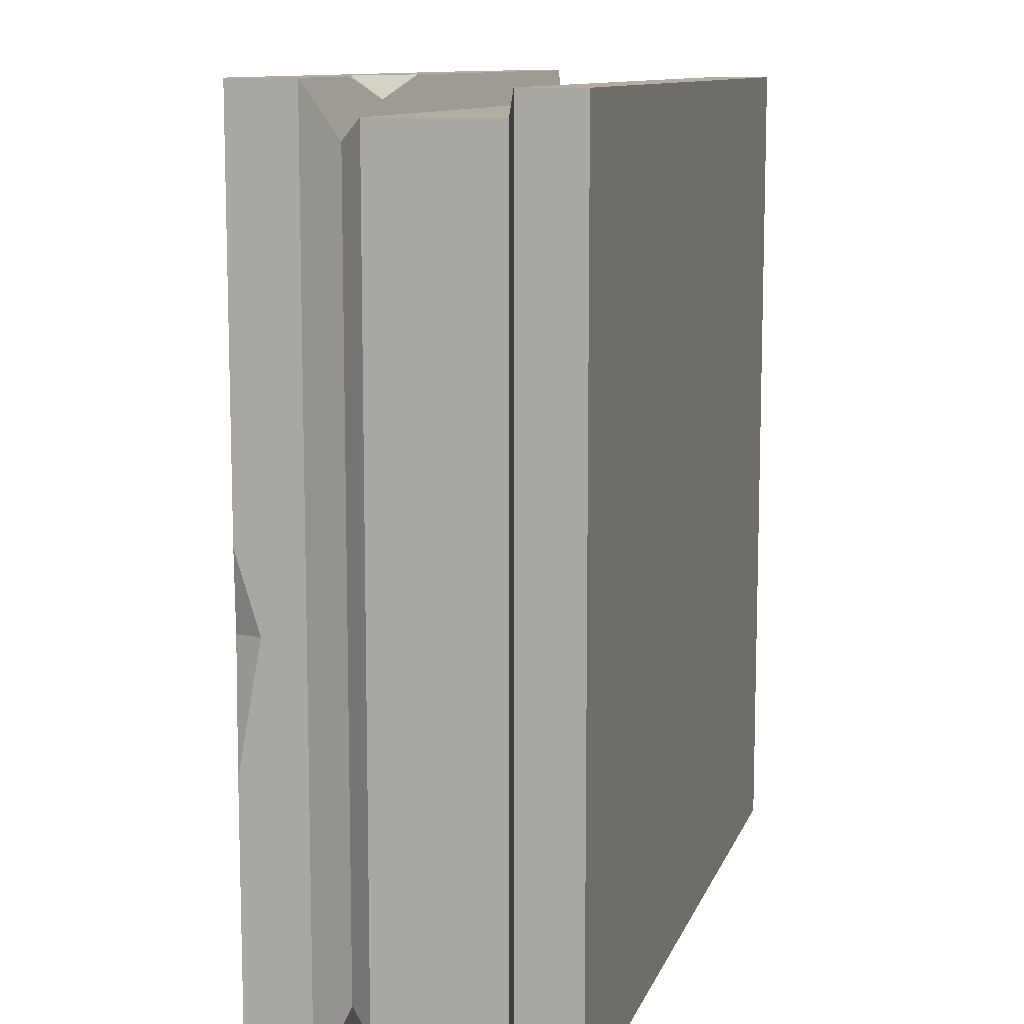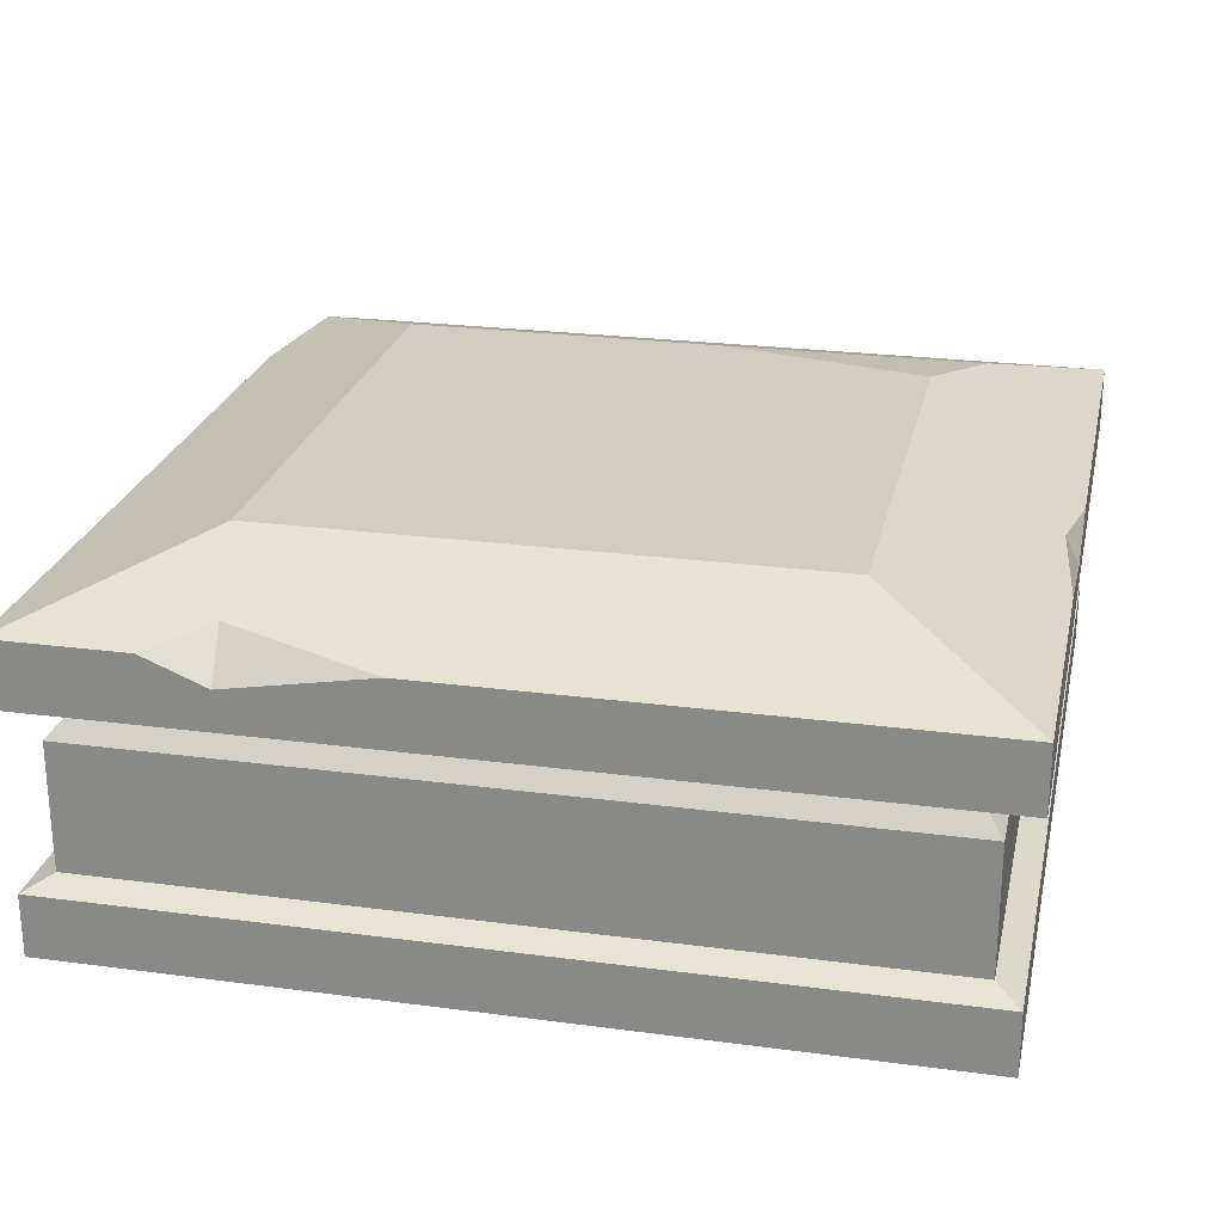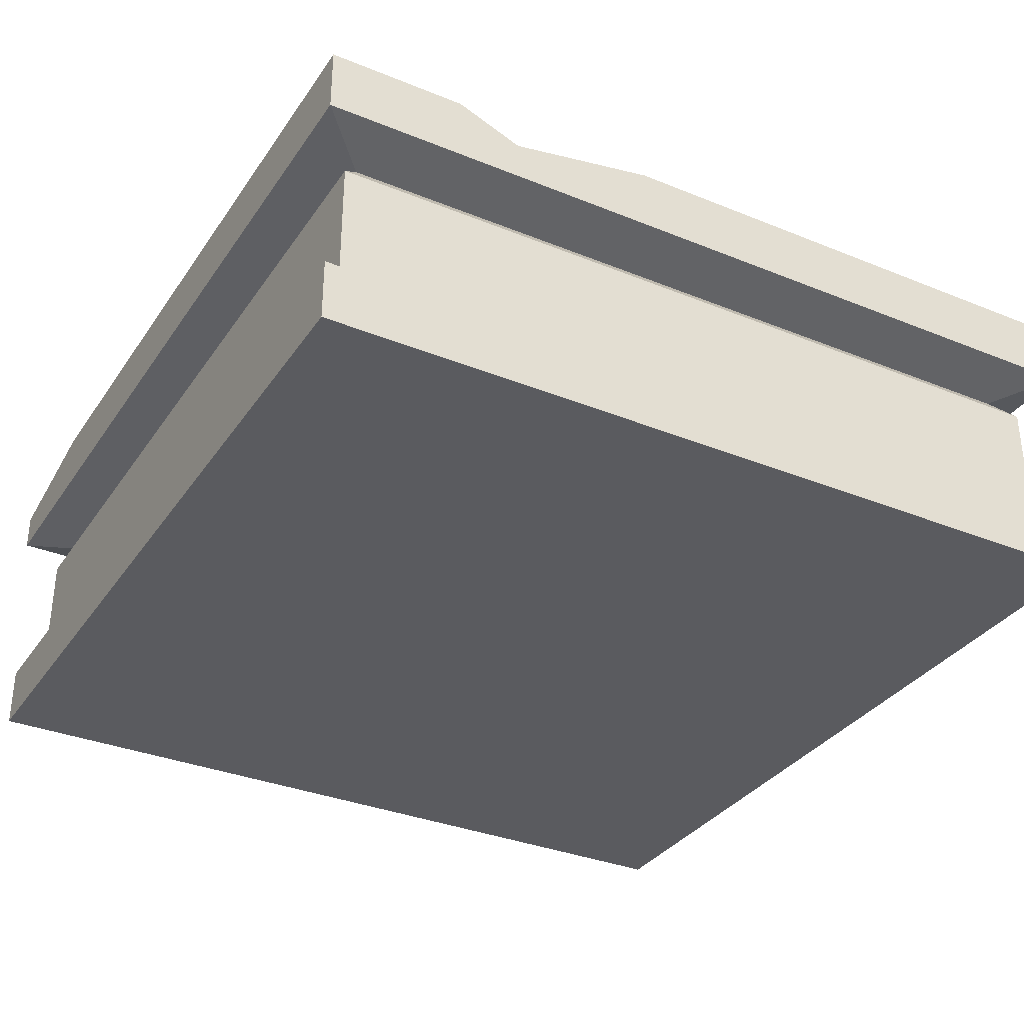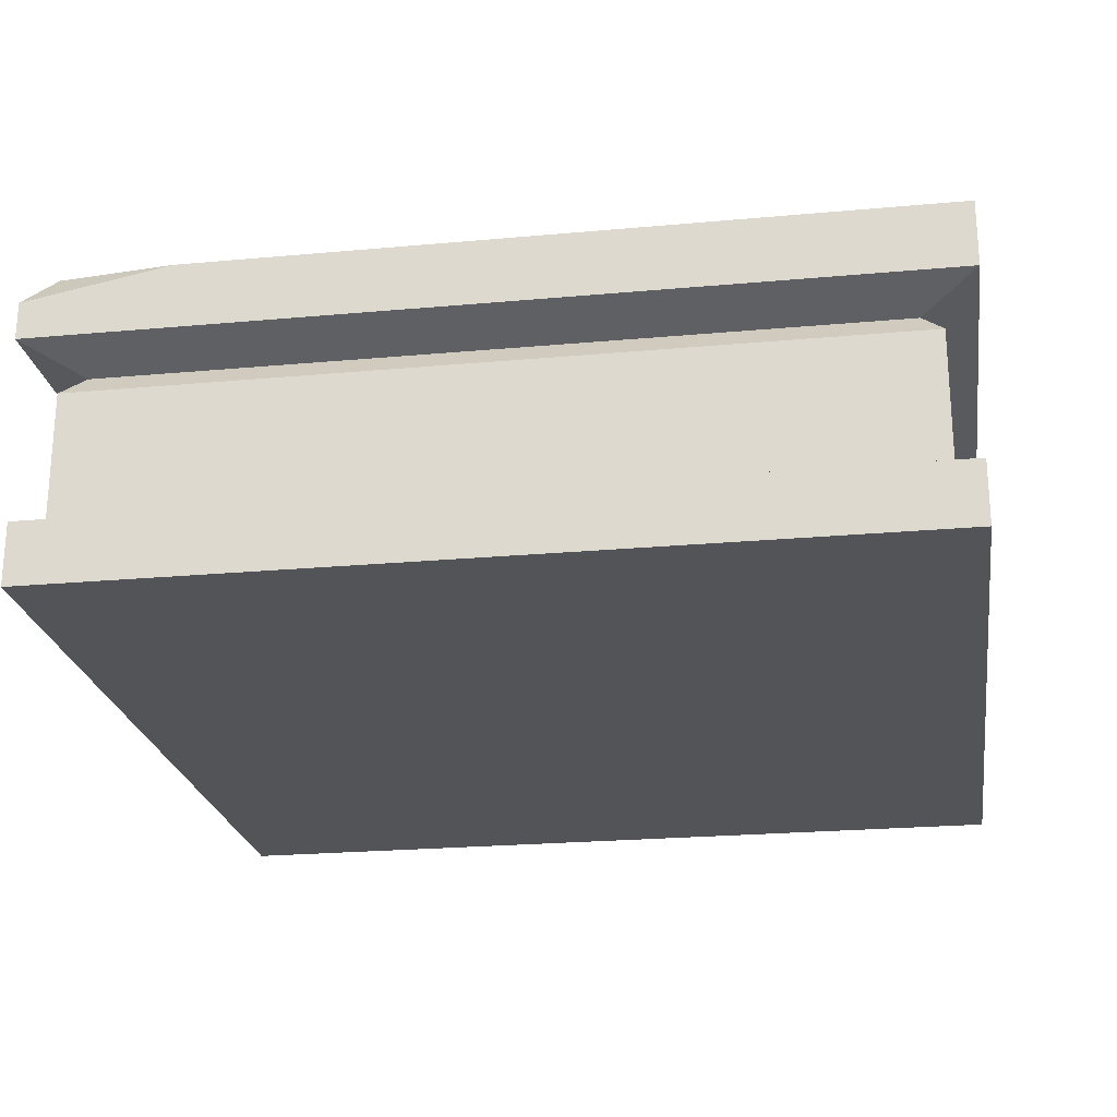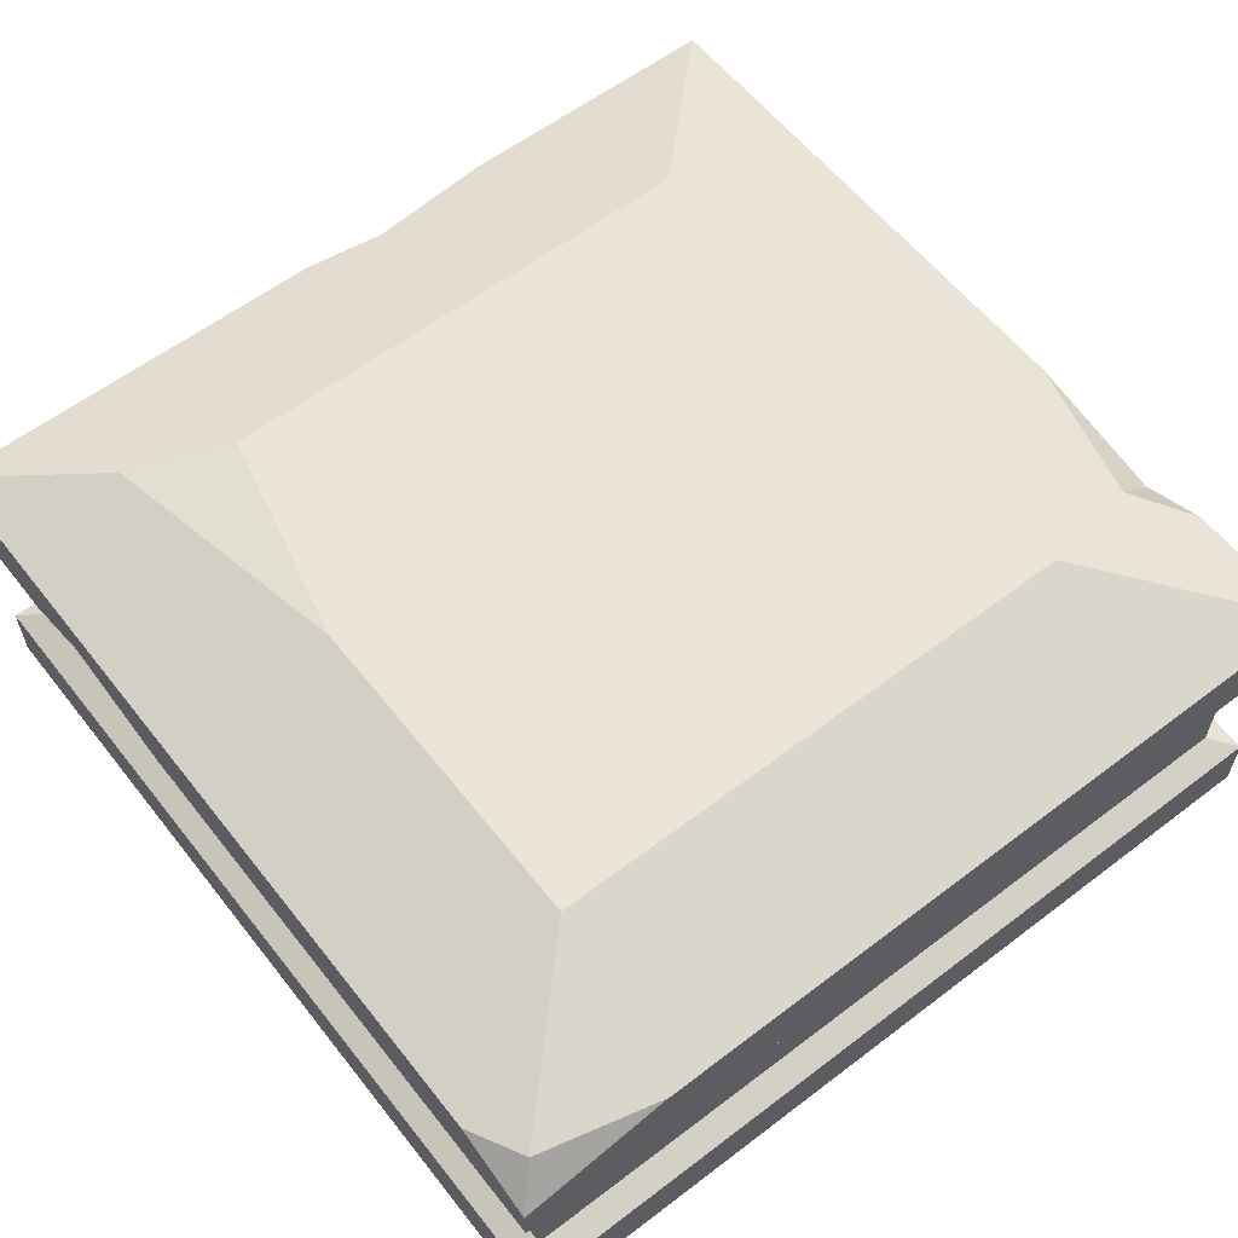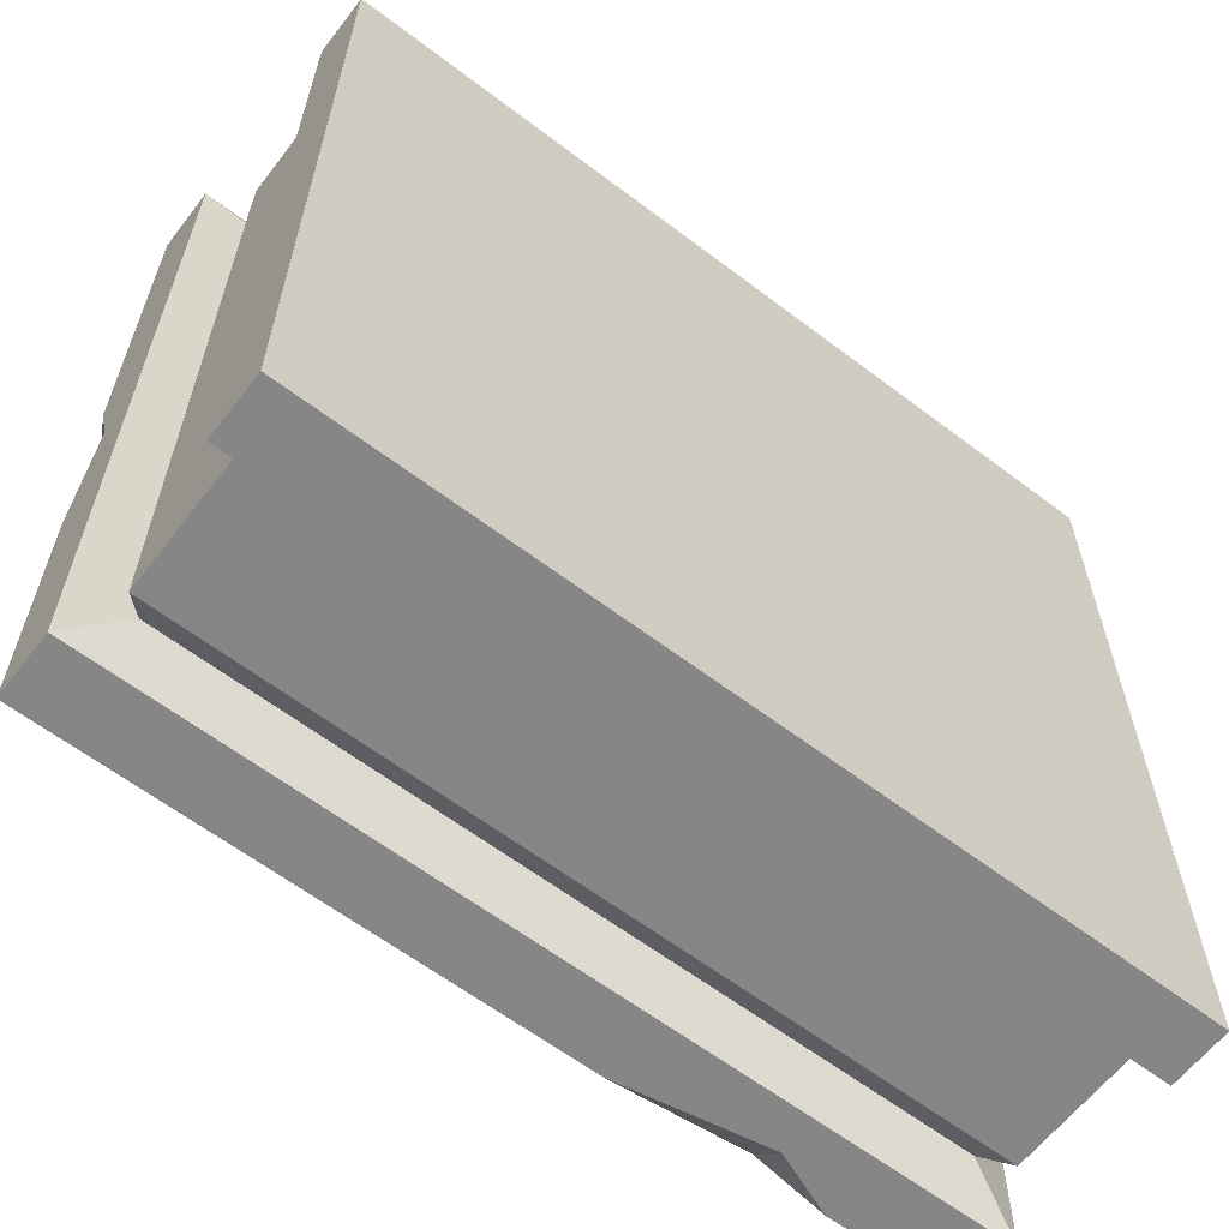
<metadata>
{"format":"obj","ext":"obj","renderer":"f3d","projection":"perspective","resolution":1024,"background":"white","views":[{"elev":10.6,"azim":-74.8,"up":"+Z"},{"elev":24.5,"azim":-167.7,"up":"+Y"},{"elev":-33.4,"azim":150.9,"up":"+Y"},{"elev":-23.2,"azim":98.8,"up":"+Y"},{"elev":59.3,"azim":52.0,"up":"+Y"},{"elev":-62.2,"azim":-37.6,"up":"+Z"}]}
</metadata>
<code>
v -57.26 0 57.26
v 57.26 0 57.26
v -58.22 41.18 58.22
v 58.22 37.51 58.22
v -58.22 41.18 -58.22
v 58.22 41.18 -58.22
v -57.26 0 -57.26
v 57.26 0 -57.26
v -58.22 32.48 58.22
v 58.22 32.48 58.22
v 58.22 32.48 -58.22
v -58.22 32.48 -58.22
v -51.17 30.02 51.17
v 51.17 30.02 51.17
v 51.17 30.02 -51.17
v -51.17 30.02 -51.17
v -53.89 26.87 53.89
v 53.89 26.87 53.89
v 53.89 26.87 -53.89
v -53.89 26.87 -53.89
v -36.45 48.26 29.79
v 36.45 48.26 36.45
v 36.45 48.26 -36.45
v -36.45 48.26 -36.45
v -57.26 8.394 57.26
v 57.26 8.394 57.26
v 57.26 8.394 -57.26
v -57.26 8.394 -57.26
v 53.89 9.845 -53.89
v 53.89 9.845 53.89
v -53.89 9.845 53.89
v -53.89 9.845 -53.89
v -7.457 48.26 36.45
v -42.81 46.19 42.81
v 47.23 41.18 58.22
v 54.65 42.34 54.65
v 58.22 41.18 38.68
v -41.19 32.48 58.22
v -14.54 32.48 58.22
v -31.41 35.62 58.22
v -31.77 31.5 55.43
v 11.94 41.18 -58.22
v 40.03 41.18 -58.22
v 32.43 43.13 -52.23
v 31.51 37.71 -58.22
v -58.22 41.18 5.531
v -58.22 41.18 -21.77
v -56.35 41.78 -5.029
v -58.22 38.04 -4.741
f 3 40 35
f 21 33 22 23 24
f 11 45 43 6
f 7 8 2 1
f 10 11 6 37 4
f 12 49 47 5
f 13 14 41
f 14 15 11 10
f 12 11 15 16
f 16 13 9 12
f 17 18 14 13
f 18 19 15 14
f 16 15 19 20
f 20 17 13 16
f 25 26 30 31
f 26 27 29 30
f 32 29 27 28
f 28 25 31 32
f 3 35 36 22 33 34
f 36 37 6 23 22
f 6 43 44 23
f 5 47 48 24
f 1 2 26 25
f 2 8 27 26
f 28 27 8 7
f 7 1 25 28
f 30 29 19 18
f 31 30 18 17
f 32 31 17 20
f 20 19 29 32
f 34 33 21
f 36 35 4
f 4 37 36
f 38 41 40
f 40 41 39
f 9 38 40 3
f 35 40 39 10 4
f 41 14 10 39
f 13 41 38 9
f 45 44 43
f 42 44 45
f 23 44 42 5 24
f 5 42 45 12
f 12 45 11
f 47 49 48
f 48 49 46
f 21 48 46 3 34
f 49 9 3 46
f 12 9 49
f 24 48 21

</code>
